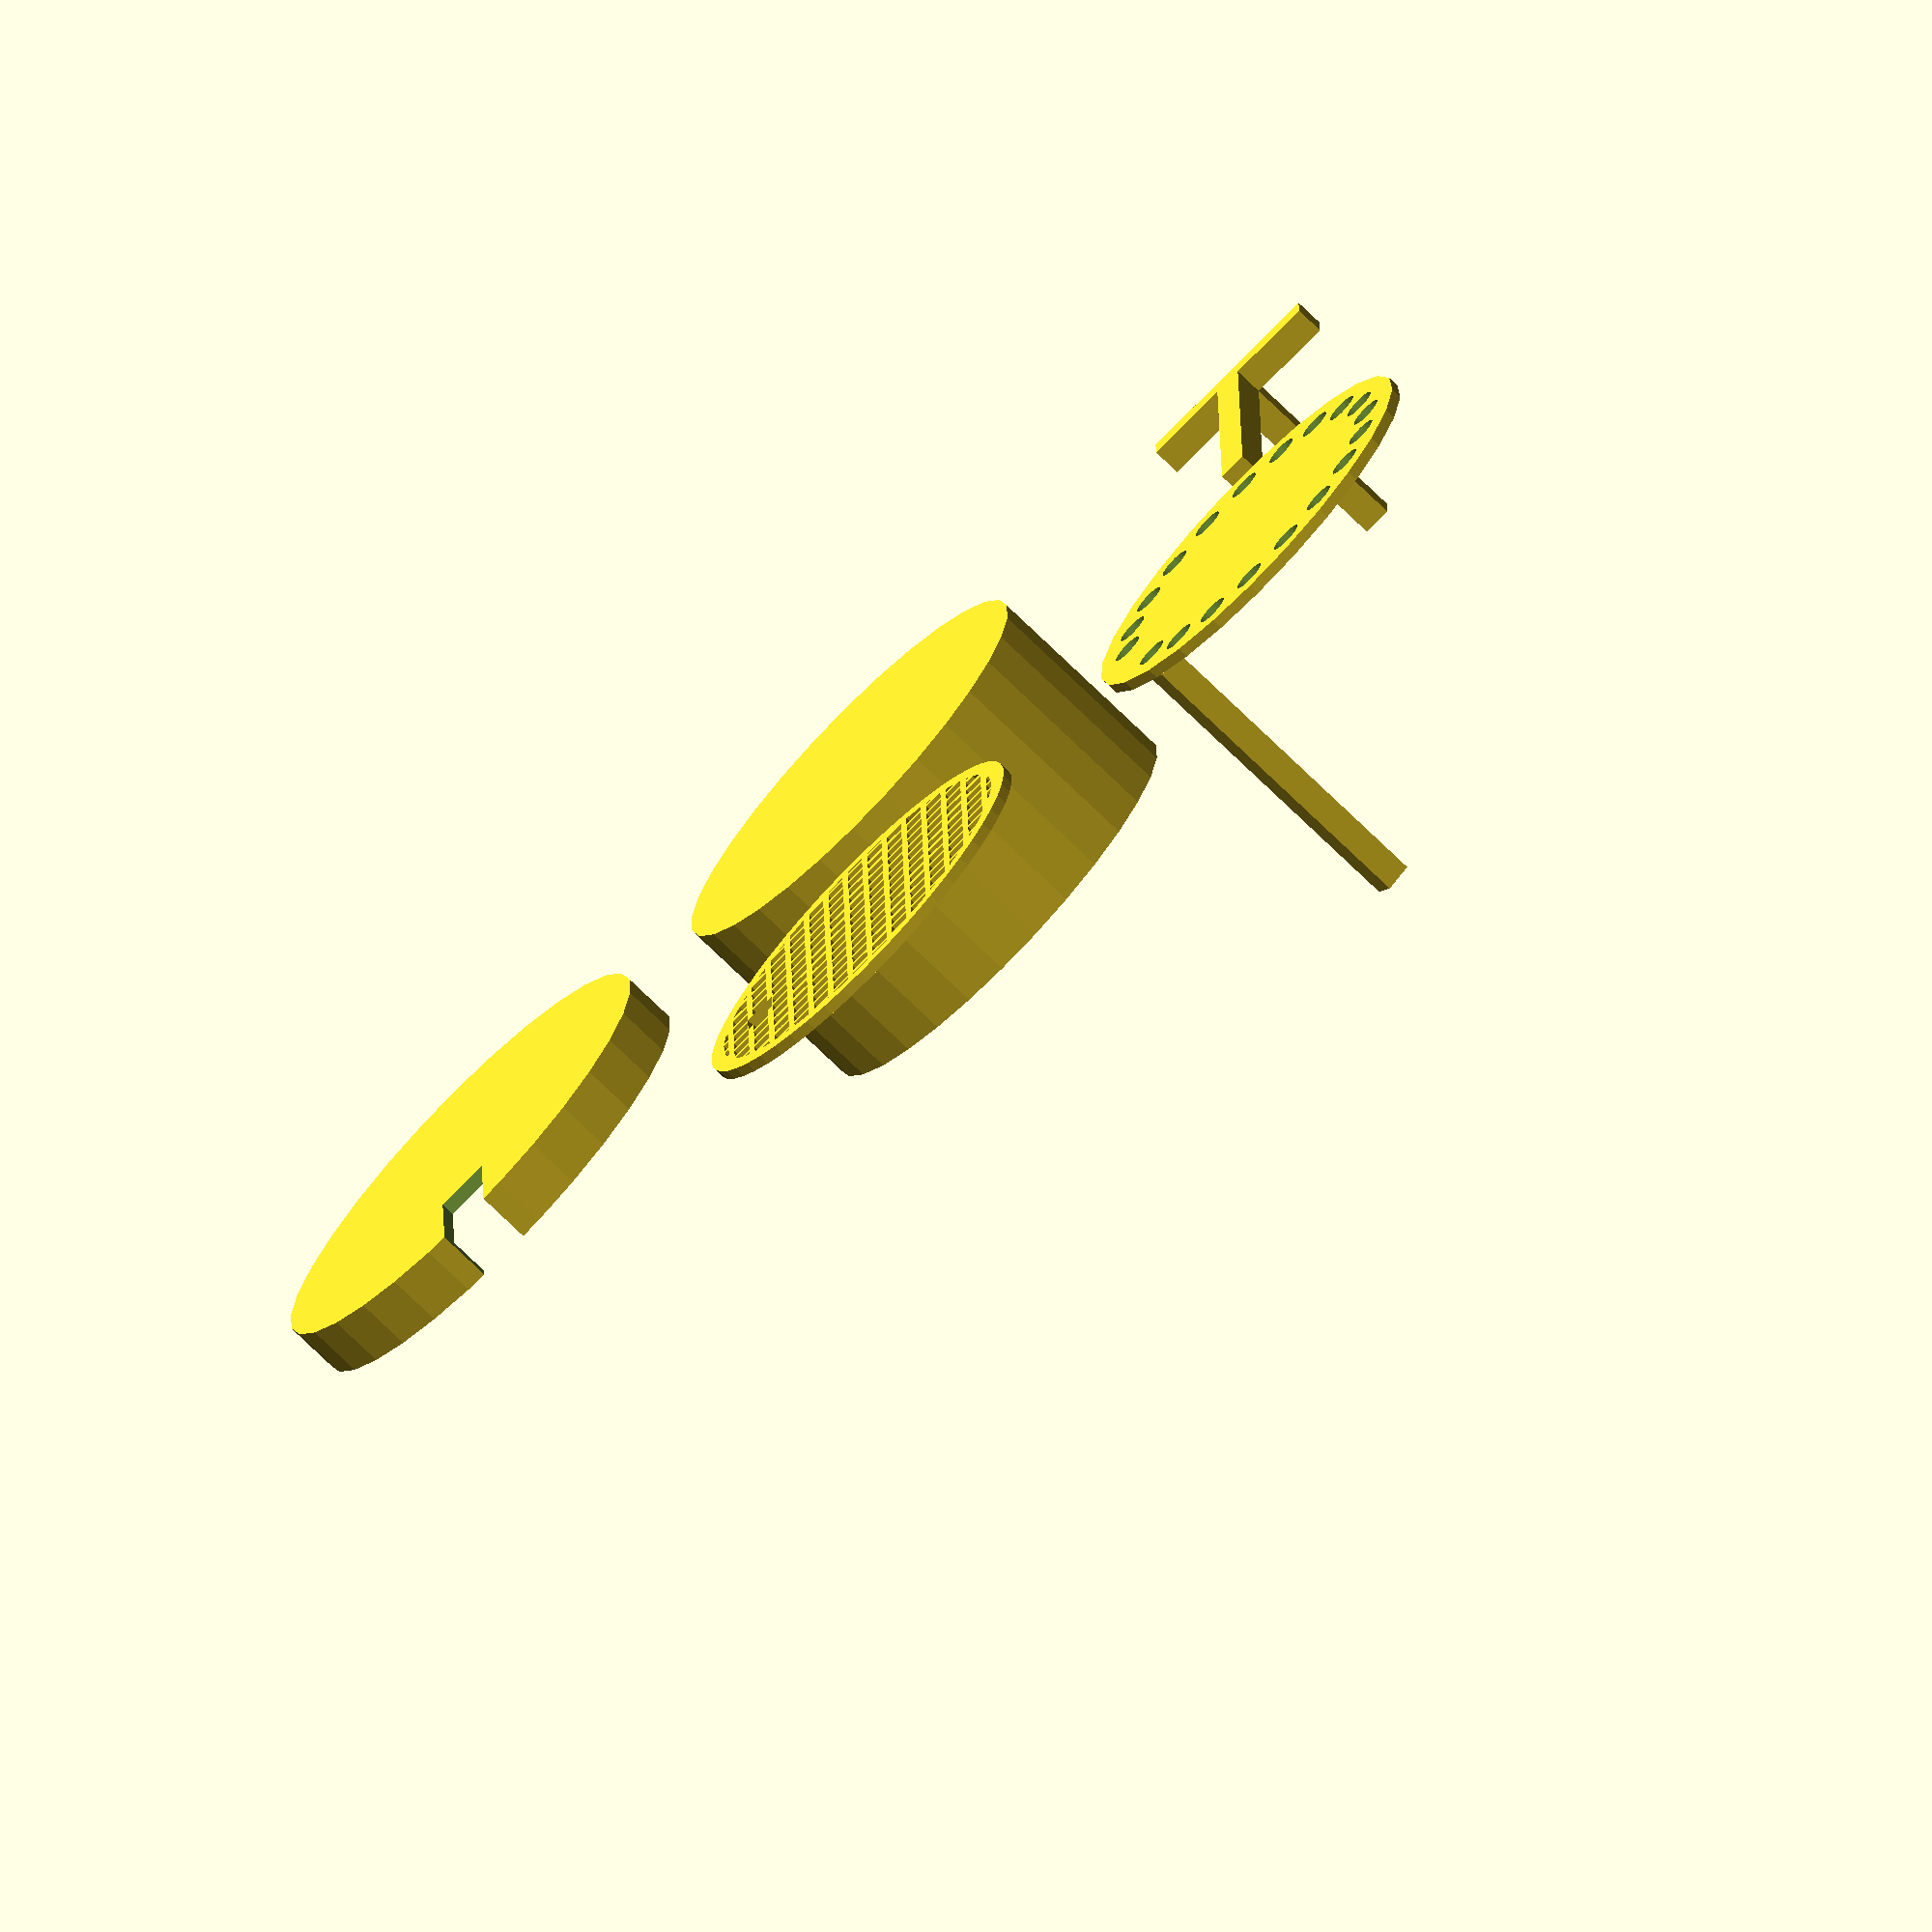
<openscad>
// Breakseq humidity chamber
// Authors: Robert J. LeSuer and Jenna DeRycke

cap_od = 35;    // outer diameter of cap
cap_id = 33;    // inner diameter of cap
cap_thickness = 1;  // thickness of cap top
cap_height = 4; // total height of cap

module cap() {
    difference(){
        cylinder(d=cap_od, h = cap_height);
        union(){
            translate([0,0,cap_thickness])cylinder(d=cap_id,h=cap_height);
            translate([8.5,-2,-0.1])cube([cap_od/2,4,2*cap_height]);
        }
    }
}

//cap();

handle_thickness = 2.1; // handle size (x and y direction)
handle_x = 25;  // handle height
handle_y = 14.7; // handle crossbar 
handle_z = 15; // handle ell bar
handle_offset = (handle_y - handle_thickness)/2; // don't change

module handle(){
    cube([handle_x,handle_thickness,handle_thickness]);
    translate([0,-handle_offset,0])cube([handle_thickness,handle_y,handle_thickness]);
    cube([handle_thickness,handle_thickness,handle_z]);
}

//handle();

base_od = 32.6; // base outer diameter
base_id = 30.6; // base inner diameter
base_height = 15;   // height of chamber
base_thickness = 1; // thickness of chamber floor
base_lip = 5; // location of support lip

module base(){
    difference(){
        cylinder(d=base_od,h=base_height);
        translate([0,0,base_thickness])cylinder(d=base_id,h=base_height);
    }
    translate([0,0,base_lip])
    rotate_extrude()translate([base_id/2,0,0])rotate(36,[0,0,1])circle(d=1,$fn=5);
}

//base();

grid = 2;   // pattern size
grid_density = 0.725; // relative size of grid hole
grid_x = grid_density * grid; // do not change
grid_y = grid_x; // do not change
mesh_height =0.8; // thickness of mesh
mesh_od = 30.05; // mesh outer diameter
mesh_id = 27.5; // mesh inner diameter
mesh_i = ceil(mesh_od/grid/2); // do not change
mesh_slot_pos = 10.05; // location of slot for handle
mesh_slot_dim = handle_thickness*1.15; // size of slot for handle

module mesh() {
    linear_extrude(mesh_height){
        difference(){
            circle(d=30.0,$fn=50);
            union(){
                for (i = [-mesh_i:mesh_i]){
                    for (j = [-mesh_i:mesh_i]){
                        translate([i*grid,j*grid])square([grid_x,grid_y],center=true);
                    }
                }
                translate([0,mesh_slot_pos])square([mesh_slot_dim,mesh_slot_dim],center=true);
            }
        }
        difference(){
            circle(d=mesh_od,$fn=50);
            circle(d=mesh_id,$fn=50);
        }
    }
}

//mesh();

tray_od = 30;   // diameter of tray
tray_lod = 19;  // outer diameter of lip
tray_lid = 16.6;    //  inner diameter of lip
tray_z = 0.8;   // height of tray
tray_r = 1.2;   // radius of holes in tray
tray_ht = 2.1; // handle thickness, 
tray_hz = 25;   // handle height
tray_pos = [5,11];  // handle location

module tray(){


    difference(){
        union(){
            cylinder(d=tray_od,h=tray_z,$fn=25);
            translate(tray_pos)
            rotate([60,270,0])
            cube([tray_hz,tray_ht,tray_ht]);
            cylinder(h=tray_z+.2,d=tray_lod);
        }
    
    
    union(){
        for (rot=[0:18:340]){
            rotate(rot,[0,0,1])
            translate([0, (tray_od + tray_lod)/4,-0.1])
            cylinder(h=tray_z+0.2,r=tray_r,$fn=25);
            translate([0,0,tray_z])
            cylinder(h=.21,d=tray_lid);
        }
    }
    }
}

//tray();

module set() {
    translate([-20,20,0])base();
    translate([20,20,0])mesh();
    translate([-25,-20,0])handle();
    translate([20,-20,0])tray();
    translate([-20,60,0])cap();
    
}

set();

</openscad>
<views>
elev=73.7 azim=91.2 roll=225.7 proj=o view=solid
</views>
